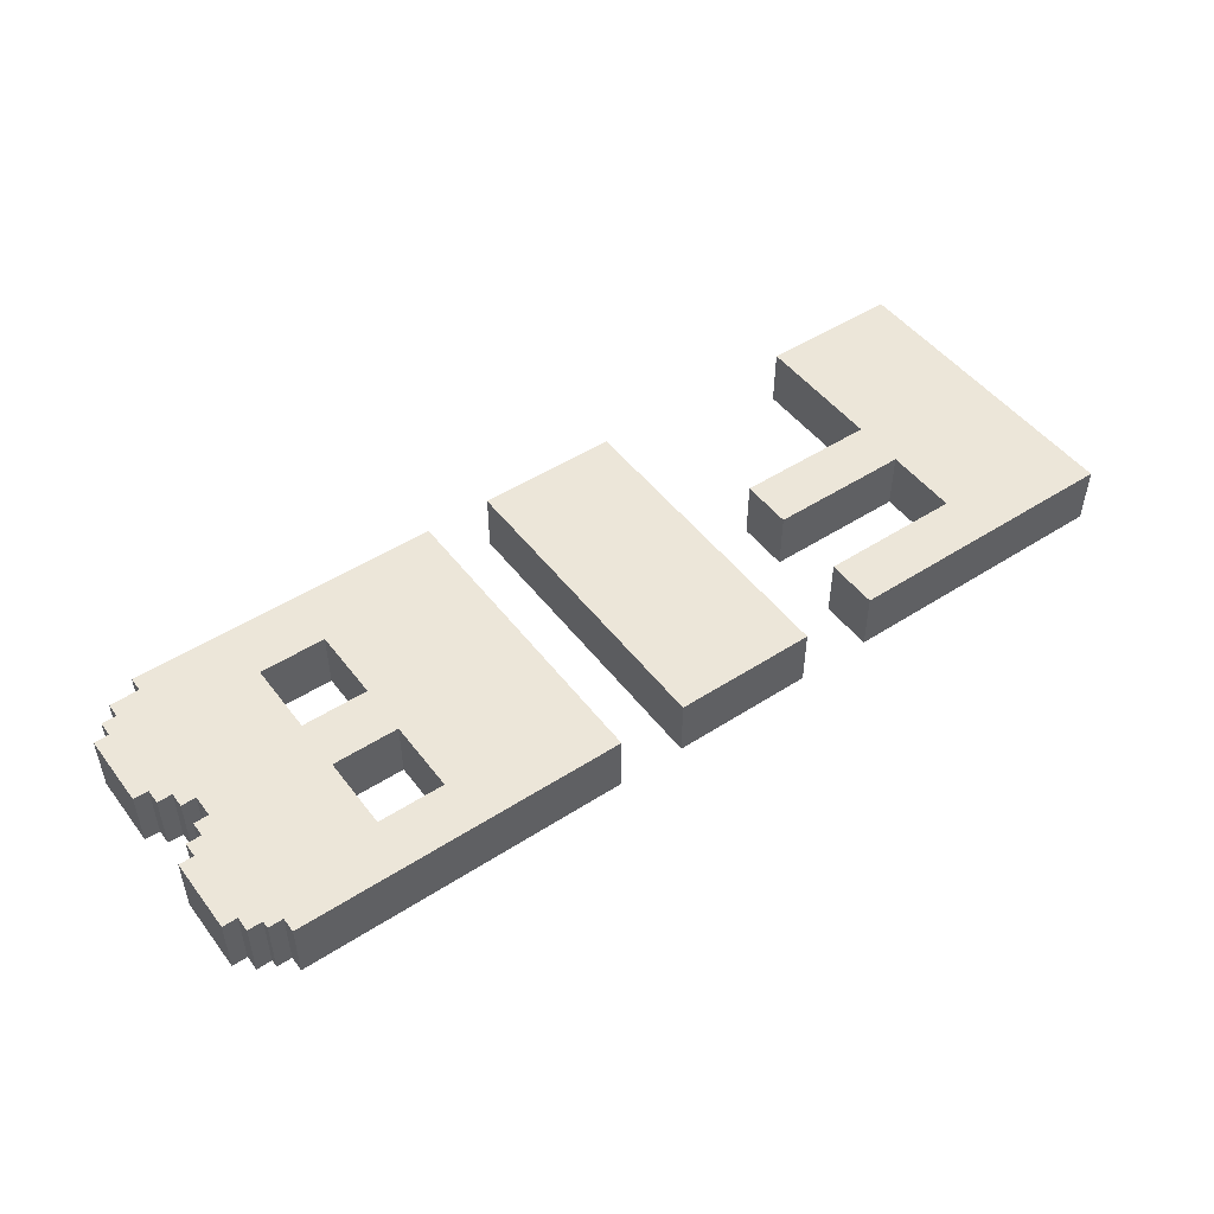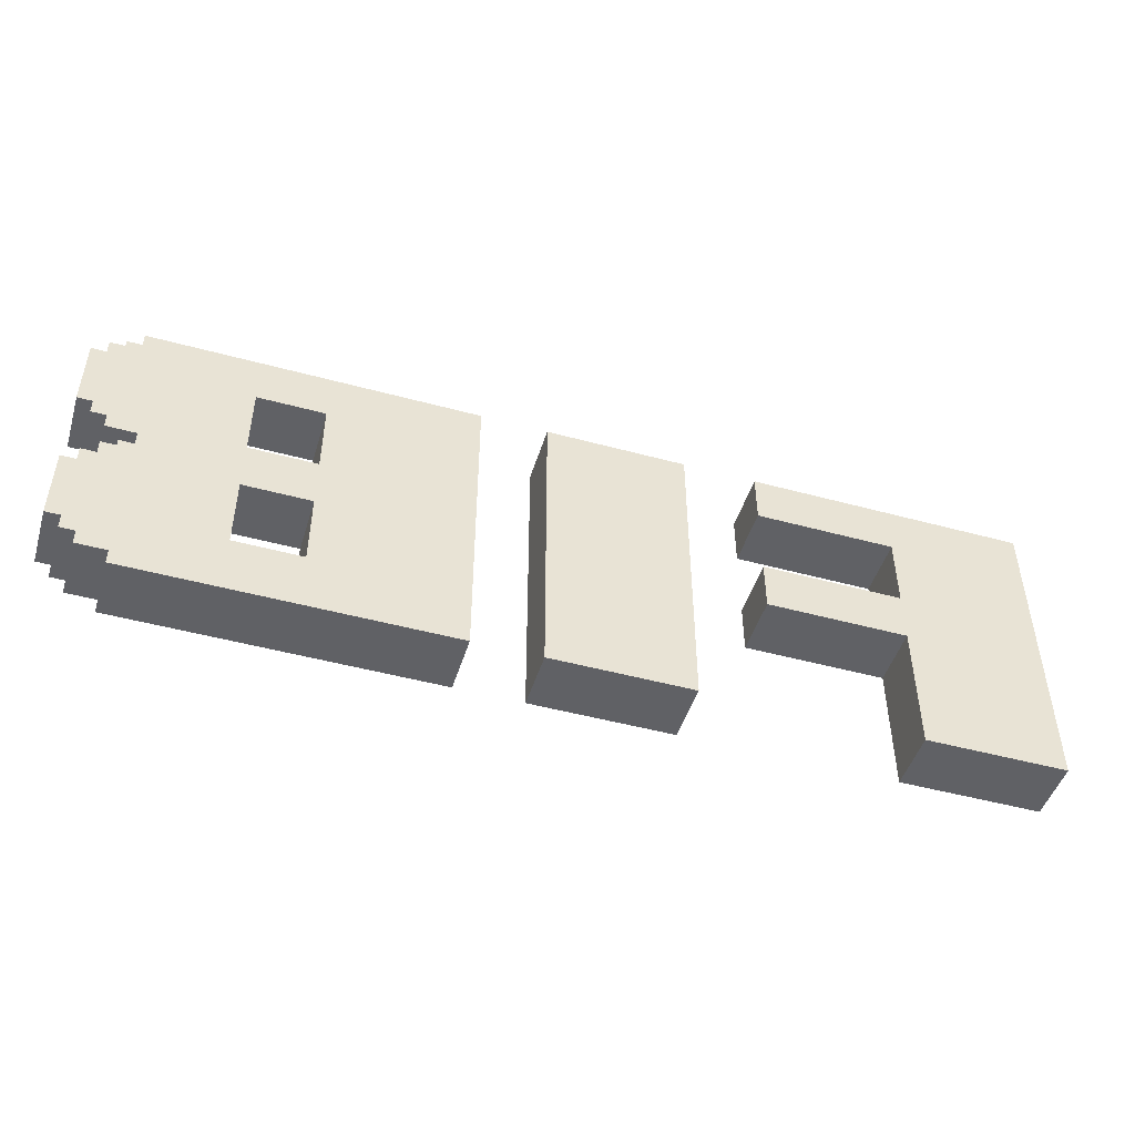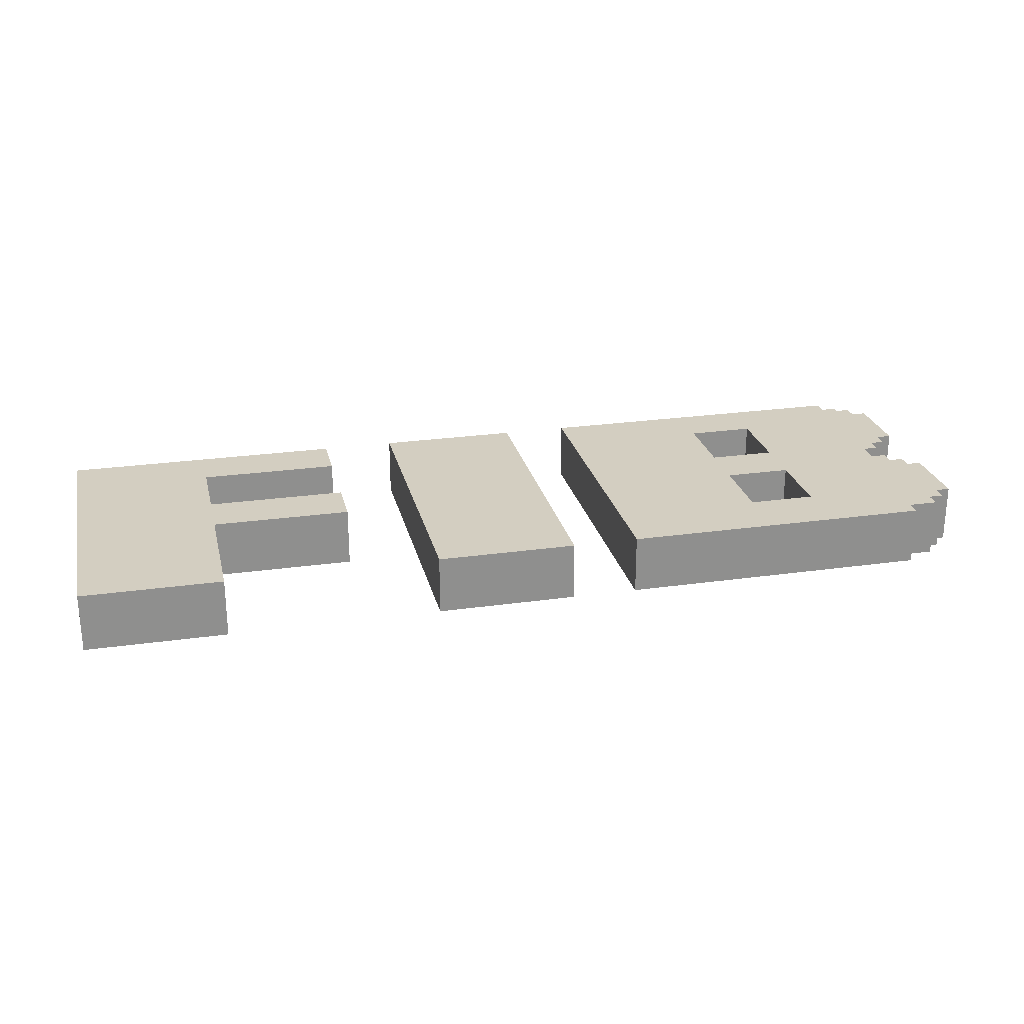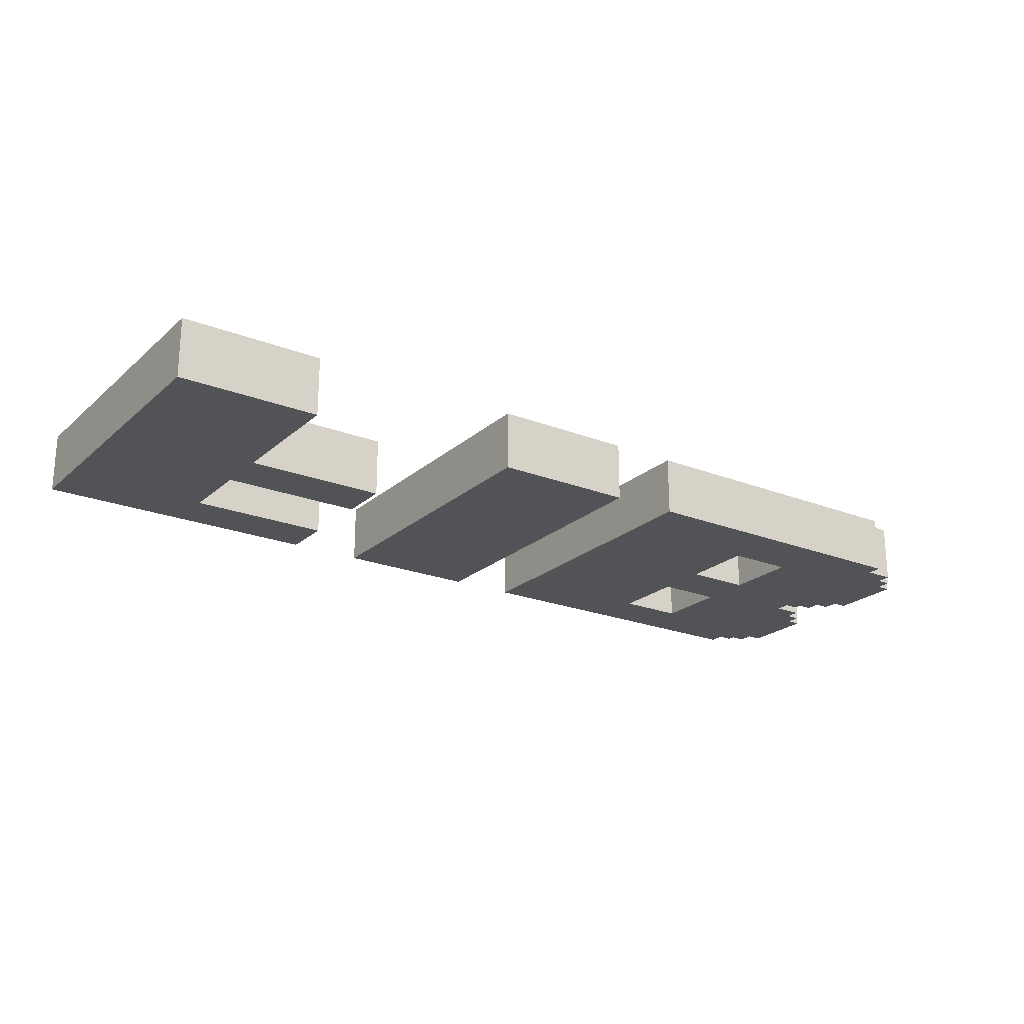
<metadata>
{"format":"obj","ext":"obj","renderer":"f3d","projection":"perspective","resolution":1024,"background":"white","views":[{"elev":48.7,"azim":144.3,"up":"+Z"},{"elev":-47.7,"azim":163.0,"up":"+Y"},{"elev":25.0,"azim":-13.0,"up":"+Z"},{"elev":-22.2,"azim":-34.3,"up":"+Z"}]}
</metadata>
<code>
v -6.3 0 -0.8
v -6.3 4.2 -0.8
v -6.3 0 -0.1
v -6.3 4.2 -0.1
v -6.3 0 0
v -6.3 4.2 0
v -1.5 0 -0.8
v -1.5 4.2 -0.8
v -1.5 0 -0.1
v -1.5 4.2 -0.1
v -1.5 0 0
v -1.5 4.2 0
v 1.3 0 -0.8
v 1.3 4.2 -0.8
v 1.3 0 -0.1
v 1.3 4.2 -0.1
v 1.3 0 0
v 1.3 4.2 0
v 4.2 0.8 -0.8
v 4.2 1.8 -0.8
v 4.2 2.5 -0.8
v 4.2 3.5 -0.8
v 4.2 0.8 -0.1
v 4.2 1.8 -0.1
v 4.2 2.5 -0.1
v 4.2 3.5 -0.1
v 4.2 0.8 0
v 4.2 1.8 0
v 4.2 2.5 0
v 4.2 3.5 0
v -4.4 0 -0.8
v -4.4 1.8 -0.8
v -4.4 2.5 -0.8
v -4.4 3.5 -0.8
v -4.4 0 -0.1
v -4.4 1.8 -0.1
v -4.4 2.5 -0.1
v -4.4 3.5 -0.1
v -4.4 0 0
v -4.4 1.8 0
v -4.4 2.5 0
v -4.4 3.5 0
v -2.5 1.8 -0.8
v -2.5 2.5 -0.8
v -2.5 3.5 -0.8
v -2.5 4.2 -0.8
v -2.5 1.8 -0.1
v -2.5 2.5 -0.1
v -2.5 3.5 -0.1
v -2.5 4.2 -0.1
v -2.5 1.8 0
v -2.5 2.5 0
v -2.5 3.5 0
v -2.5 4.2 0
v 0.4 0 -0.8
v 0.4 4.2 -0.8
v 0.4 0 -0.1
v 0.4 4.2 -0.1
v 0.4 0 0
v 0.4 4.2 0
v 3.3 0.8 -0.8
v 3.3 1.8 -0.8
v 3.3 2.5 -0.8
v 3.3 3.5 -0.8
v 3.3 0.8 -0.1
v 3.3 1.8 -0.1
v 3.3 2.5 -0.1
v 3.3 3.5 -0.1
v 3.3 0.8 0
v 3.3 1.8 0
v 3.3 2.5 0
v 3.3 3.5 0
v 5.5 0 -0.8
v 5.5 0.2 -0.8
v 5.5 2.1 -0.8
v 5.5 2.3 -0.8
v 5.5 0 -0.1
v 5.5 0.2 -0.1
v 5.5 2.1 -0.1
v 5.5 2.3 -0.1
v 5.5 0 0
v 5.5 0.2 0
v 5.7 2 -0.8
v 5.7 2.1 -0.8
v 5.7 4 -0.8
v 5.7 4.2 -0.8
v 5.7 2 -0.1
v 5.7 2.1 -0.1
v 5.7 2.3 -0.1
v 5.7 4 -0.1
v 5.7 4.2 -0.1
v 5.7 2 0
v 5.7 2.1 0
v 5.7 2.3 0
v 5.7 4 0
v 5.7 4.2 0
v 5.9 0.2 -0.8
v 5.9 0.4 -0.8
v 5.9 1.8 -0.8
v 5.9 2 -0.8
v 5.9 2.3 -0.8
v 5.9 2.5 -0.8
v 5.9 3.9 -0.8
v 5.9 4 -0.8
v 5.9 0.2 -0.1
v 5.9 0.4 -0.1
v 5.9 1.8 -0.1
v 5.9 2 -0.1
v 5.9 2.3 -0.1
v 5.9 2.5 -0.1
v 5.9 3.9 -0.1
v 5.9 4 -0.1
v 5.9 0.2 0
v 5.9 0.4 0
v 5.9 1.8 0
v 5.9 2 0
v 5.9 2.3 0
v 5.9 2.5 0
v 5.9 3.9 0
v 5.9 4 0
v 6.1 0.4 -0.8
v 6.1 0.6 -0.8
v 6.1 1.6 -0.8
v 6.1 1.8 -0.8
v 6.1 2.5 -0.8
v 6.1 2.7 -0.8
v 6.1 3.7 -0.8
v 6.1 3.9 -0.8
v 6.1 0.4 -0.1
v 6.1 0.6 -0.1
v 6.1 1.6 -0.1
v 6.1 1.8 -0.1
v 6.1 2.5 -0.1
v 6.1 2.7 -0.1
v 6.1 3.7 -0.1
v 6.1 3.9 -0.1
v 6.1 0.4 0
v 6.1 0.6 0
v 6.1 1.6 0
v 6.1 1.8 0
v 6.1 2.5 0
v 6.1 2.7 0
v 6.1 3.7 0
v 6.1 3.9 0
v 6.3 0.6 -0.8
v 6.3 1.6 -0.8
v 6.3 2.7 -0.8
v 6.3 3.7 -0.8
v 6.3 0.6 -0.1
v 6.3 1.6 -0.1
v 6.3 2.7 -0.1
v 6.3 3.7 -0.1
v 6.3 0.6 0
v 6.3 1.6 0
v 6.3 2.7 0
v 6.3 3.7 0
v -6.3 0 -0.8
v -6.3 0 -0.1
v -6.3 0 0
v -4.4 0 -0.8
v -4.4 0 -0.1
v -4.4 0 0
v -1.5 0 -0.8
v -1.5 0 -0.1
v -1.5 0 0
v 0.4 0 -0.8
v 0.4 0 -0.1
v 0.4 0 0
v 1.3 0 -0.8
v 1.3 0 -0.1
v 1.3 0 0
v 5.5 0 -0.8
v 5.5 0 -0.1
v 5.5 0 0
v 5.5 0.2 -0.8
v 5.5 0.2 -0.1
v 5.5 0.2 0
v 5.9 0.2 -0.8
v 5.9 0.2 -0.1
v 5.9 0.2 0
v 5.9 0.4 -0.8
v 5.9 0.4 -0.1
v 5.9 0.4 0
v 6.1 0.4 -0.8
v 6.1 0.4 -0.1
v 6.1 0.4 0
v 6.1 0.6 -0.8
v 6.1 0.6 -0.1
v 6.1 0.6 0
v 6.3 0.6 -0.8
v 6.3 0.6 -0.1
v 6.3 0.6 0
v -4.4 1.8 -0.8
v -4.4 1.8 -0.1
v -4.4 1.8 0
v -2.5 1.8 -0.8
v -2.5 1.8 -0.1
v -2.5 1.8 0
v 3.3 1.8 -0.8
v 3.3 1.8 -0.1
v 3.3 1.8 0
v 4.2 1.8 -0.8
v 4.2 1.8 -0.1
v 4.2 1.8 0
v 5.5 2.3 -0.8
v 5.5 2.3 -0.1
v 5.7 2.3 -0.1
v 5.7 2.3 0
v 5.9 2.3 -0.8
v 5.9 2.3 -0.1
v 5.9 2.3 0
v 5.9 2.5 -0.8
v 5.9 2.5 -0.1
v 5.9 2.5 0
v 6.1 2.5 -0.8
v 6.1 2.5 -0.1
v 6.1 2.5 0
v 6.1 2.7 -0.8
v 6.1 2.7 -0.1
v 6.1 2.7 0
v 6.3 2.7 -0.8
v 6.3 2.7 -0.1
v 6.3 2.7 0
v -4.4 3.5 -0.8
v -4.4 3.5 -0.1
v -4.4 3.5 0
v -2.5 3.5 -0.8
v -2.5 3.5 -0.1
v -2.5 3.5 0
v 3.3 3.5 -0.8
v 3.3 3.5 -0.1
v 3.3 3.5 0
v 4.2 3.5 -0.8
v 4.2 3.5 -0.1
v 4.2 3.5 0
v 3.3 0.8 -0.8
v 3.3 0.8 -0.1
v 3.3 0.8 0
v 4.2 0.8 -0.8
v 4.2 0.8 -0.1
v 4.2 0.8 0
v 6.1 1.6 -0.8
v 6.1 1.6 -0.1
v 6.1 1.6 0
v 6.3 1.6 -0.8
v 6.3 1.6 -0.1
v 6.3 1.6 0
v 5.9 1.8 -0.8
v 5.9 1.8 -0.1
v 5.9 1.8 0
v 6.1 1.8 -0.8
v 6.1 1.8 -0.1
v 6.1 1.8 0
v 5.7 2 -0.8
v 5.7 2 -0.1
v 5.7 2 0
v 5.9 2 -0.8
v 5.9 2 -0.1
v 5.9 2 0
v 5.5 2.1 -0.8
v 5.5 2.1 -0.1
v 5.7 2.1 -0.8
v 5.7 2.1 -0.1
v -4.4 2.5 -0.8
v -4.4 2.5 -0.1
v -4.4 2.5 0
v -2.5 2.5 -0.8
v -2.5 2.5 -0.1
v -2.5 2.5 0
v 3.3 2.5 -0.8
v 3.3 2.5 -0.1
v 3.3 2.5 0
v 4.2 2.5 -0.8
v 4.2 2.5 -0.1
v 4.2 2.5 0
v 6.1 3.7 -0.8
v 6.1 3.7 -0.1
v 6.1 3.7 0
v 6.3 3.7 -0.8
v 6.3 3.7 -0.1
v 6.3 3.7 0
v 5.9 3.9 -0.8
v 5.9 3.9 -0.1
v 5.9 3.9 0
v 6.1 3.9 -0.8
v 6.1 3.9 -0.1
v 6.1 3.9 0
v 5.7 4 -0.8
v 5.7 4 -0.1
v 5.7 4 0
v 5.9 4 -0.8
v 5.9 4 -0.1
v 5.9 4 0
v -6.3 4.2 -0.8
v -6.3 4.2 -0.1
v -6.3 4.2 0
v -2.5 4.2 -0.8
v -2.5 4.2 -0.1
v -2.5 4.2 0
v -1.5 4.2 -0.8
v -1.5 4.2 -0.1
v -1.5 4.2 0
v 0.4 4.2 -0.8
v 0.4 4.2 -0.1
v 0.4 4.2 0
v 1.3 4.2 -0.8
v 1.3 4.2 -0.1
v 1.3 4.2 0
v 5.7 4.2 -0.8
v 5.7 4.2 -0.1
v 5.7 4.2 0
v -6.3 0 -0.8
v -4.4 0 -0.8
v -1.5 0 -0.8
v 0.4 0 -0.8
v 1.3 0 -0.8
v 5.5 0 -0.8
v 5.5 0.2 -0.8
v 5.9 0.2 -0.8
v 5.9 0.4 -0.8
v 6.1 0.4 -0.8
v 6.1 0.6 -0.8
v 6.3 0.6 -0.8
v 3.3 0.8 -0.8
v 4.2 0.8 -0.8
v 6.1 1.6 -0.8
v 6.3 1.6 -0.8
v -4.4 1.8 -0.8
v -2.5 1.8 -0.8
v 3.3 1.8 -0.8
v 4.2 1.8 -0.8
v 5.9 1.8 -0.8
v 6.1 1.8 -0.8
v 5.7 2 -0.8
v 5.9 2 -0.8
v 5.5 2.1 -0.8
v 5.7 2.1 -0.8
v 5.5 2.3 -0.8
v 5.9 2.3 -0.8
v -4.4 2.5 -0.8
v -2.5 2.5 -0.8
v 3.3 2.5 -0.8
v 4.2 2.5 -0.8
v 5.9 2.5 -0.8
v 6.1 2.5 -0.8
v 6.1 2.7 -0.8
v 6.3 2.7 -0.8
v -4.4 3.5 -0.8
v -2.5 3.5 -0.8
v 3.3 3.5 -0.8
v 4.2 3.5 -0.8
v 6.1 3.7 -0.8
v 6.3 3.7 -0.8
v 5.9 3.9 -0.8
v 6.1 3.9 -0.8
v 5.7 4 -0.8
v 5.9 4 -0.8
v -6.3 4.2 -0.8
v -2.5 4.2 -0.8
v -1.5 4.2 -0.8
v 0.4 4.2 -0.8
v 1.3 4.2 -0.8
v 5.7 4.2 -0.8
v 5.5 2.1 -0.1
v 5.7 2.1 -0.1
v 5.5 2.3 -0.1
v 5.7 2.3 -0.1
v -6.3 0 0
v -4.4 0 0
v -1.5 0 0
v 0.4 0 0
v 1.3 0 0
v 5.5 0 0
v 5.5 0.2 0
v 5.9 0.2 0
v 5.9 0.4 0
v 6.1 0.4 0
v 6.1 0.6 0
v 6.3 0.6 0
v 3.3 0.8 0
v 4.2 0.8 0
v 6.1 1.6 0
v 6.3 1.6 0
v -4.4 1.8 0
v -2.5 1.8 0
v 3.3 1.8 0
v 4.2 1.8 0
v 5.9 1.8 0
v 6.1 1.8 0
v 5.7 2 0
v 5.9 2 0
v 5.5 2.1 0
v 5.7 2.1 0
v 5.5 2.3 0
v 5.7 2.3 0
v 5.9 2.3 0
v -4.4 2.5 0
v -2.5 2.5 0
v 3.3 2.5 0
v 4.2 2.5 0
v 5.9 2.5 0
v 6.1 2.5 0
v 6.1 2.7 0
v 6.3 2.7 0
v -4.4 3.5 0
v -2.5 3.5 0
v 3.3 3.5 0
v 4.2 3.5 0
v 6.1 3.7 0
v 6.3 3.7 0
v 5.9 3.9 0
v 6.1 3.9 0
v 5.7 4 0
v 5.9 4 0
v -6.3 4.2 0
v -2.5 4.2 0
v -1.5 4.2 0
v 0.4 4.2 0
v 1.3 4.2 0
v 5.7 4.2 0
f 3 2 1
f 4 2 3
f 5 4 3
f 6 4 5
f 9 8 7
f 10 8 9
f 11 10 9
f 12 10 11
f 15 14 13
f 16 14 15
f 17 16 15
f 18 16 17
f 23 20 19
f 24 20 23
f 25 22 21
f 26 22 25
f 27 24 23
f 28 24 27
f 29 26 25
f 30 26 29
f 31 32 35
f 35 32 36
f 33 34 37
f 37 34 38
f 35 36 39
f 39 36 40
f 37 38 41
f 41 38 42
f 43 44 47
f 47 44 48
f 45 46 49
f 49 46 50
f 47 48 51
f 51 48 52
f 49 50 53
f 53 50 54
f 55 56 57
f 57 56 58
f 57 58 59
f 59 58 60
f 61 62 65
f 65 62 66
f 63 64 67
f 67 64 68
f 65 66 69
f 69 66 70
f 67 68 71
f 71 68 72
f 73 74 77
f 77 74 78
f 75 76 79
f 79 76 80
f 77 78 81
f 81 78 82
f 83 84 87
f 87 84 88
f 85 86 90
f 90 86 91
f 87 88 92
f 88 89 93
f 92 88 93
f 93 89 94
f 90 91 95
f 95 91 96
f 97 98 105
f 105 98 106
f 99 100 107
f 107 100 108
f 101 102 109
f 109 102 110
f 103 104 111
f 111 104 112
f 105 106 113
f 113 106 114
f 107 108 115
f 115 108 116
f 109 110 117
f 117 110 118
f 111 112 119
f 119 112 120
f 121 122 129
f 129 122 130
f 123 124 131
f 131 124 132
f 125 126 133
f 133 126 134
f 127 128 135
f 135 128 136
f 129 130 137
f 137 130 138
f 131 132 139
f 139 132 140
f 133 134 141
f 141 134 142
f 135 136 143
f 143 136 144
f 145 146 149
f 149 146 150
f 147 148 151
f 151 148 152
f 149 150 153
f 153 150 154
f 151 152 155
f 155 152 156
f 160 158 157
f 161 159 158
f 161 158 160
f 162 159 161
f 166 164 163
f 167 165 164
f 167 164 166
f 168 165 167
f 172 170 169
f 173 171 170
f 173 170 172
f 174 171 173
f 178 176 175
f 179 177 176
f 179 176 178
f 180 177 179
f 184 182 181
f 185 183 182
f 185 182 184
f 186 183 185
f 190 188 187
f 191 189 188
f 191 188 190
f 192 189 191
f 196 194 193
f 197 195 194
f 197 194 196
f 198 195 197
f 202 200 199
f 203 201 200
f 203 200 202
f 204 201 203
f 207 206 205
f 209 207 205
f 210 208 207
f 210 207 209
f 211 208 210
f 215 213 212
f 216 214 213
f 216 213 215
f 217 214 216
f 221 219 218
f 222 220 219
f 222 219 221
f 223 220 222
f 227 225 224
f 228 226 225
f 228 225 227
f 229 226 228
f 233 231 230
f 234 232 231
f 234 231 233
f 235 232 234
f 236 237 239
f 237 238 240
f 239 237 240
f 240 238 241
f 242 243 245
f 243 244 246
f 245 243 246
f 246 244 247
f 248 249 251
f 249 250 252
f 251 249 252
f 252 250 253
f 254 255 257
f 255 256 258
f 257 255 258
f 258 256 259
f 260 261 262
f 262 261 263
f 264 265 267
f 265 266 268
f 267 265 268
f 268 266 269
f 270 271 273
f 271 272 274
f 273 271 274
f 274 272 275
f 276 277 279
f 277 278 280
f 279 277 280
f 280 278 281
f 282 283 285
f 283 284 286
f 285 283 286
f 286 284 287
f 288 289 291
f 289 290 292
f 291 289 292
f 292 290 293
f 294 295 297
f 295 296 298
f 297 295 298
f 298 296 299
f 300 301 303
f 301 302 304
f 303 301 304
f 304 302 305
f 306 307 309
f 307 308 310
f 309 307 310
f 310 308 311
f 318 317 316
f 320 319 318
f 322 321 320
f 324 318 316
f 324 323 322
f 324 322 320
f 324 320 318
f 325 323 324
f 326 323 325
f 327 323 326
f 328 313 312
f 330 324 316
f 331 326 325
f 332 326 331
f 333 326 332
f 334 331 330
f 334 332 331
f 335 332 334
f 336 334 330
f 337 334 336
f 338 336 330
f 340 329 328
f 340 328 312
f 341 329 340
f 342 339 338
f 342 330 316
f 342 338 330
f 343 339 342
f 344 339 343
f 346 345 344
f 346 344 343
f 348 340 312
f 350 342 316
f 351 347 346
f 351 346 343
f 352 347 351
f 352 351 350
f 353 347 352
f 354 352 350
f 355 352 354
f 356 354 350
f 357 354 356
f 358 349 348
f 358 348 312
f 359 349 358
f 360 315 314
f 361 315 360
f 362 350 316
f 362 356 350
f 363 356 362
f 366 365 364
f 367 365 366
f 372 373 374
f 374 375 376
f 376 377 378
f 372 374 380
f 378 379 380
f 376 378 380
f 374 376 380
f 380 379 381
f 381 379 382
f 382 379 383
f 368 369 384
f 372 380 386
f 381 382 387
f 387 382 388
f 388 382 389
f 386 387 390
f 387 388 390
f 390 388 391
f 386 390 392
f 392 390 393
f 386 392 394
f 392 393 394
f 394 393 395
f 384 385 397
f 368 384 397
f 397 385 398
f 395 396 399
f 372 386 399
f 386 394 399
f 394 395 399
f 399 396 400
f 400 396 401
f 401 402 403
f 400 401 403
f 368 397 405
f 372 399 407
f 403 404 408
f 400 403 408
f 408 404 409
f 407 408 409
f 409 404 410
f 407 409 411
f 411 409 412
f 407 411 413
f 413 411 414
f 405 406 415
f 368 405 415
f 415 406 416
f 370 371 417
f 417 371 418
f 372 407 419
f 407 413 419
f 419 413 420

</code>
